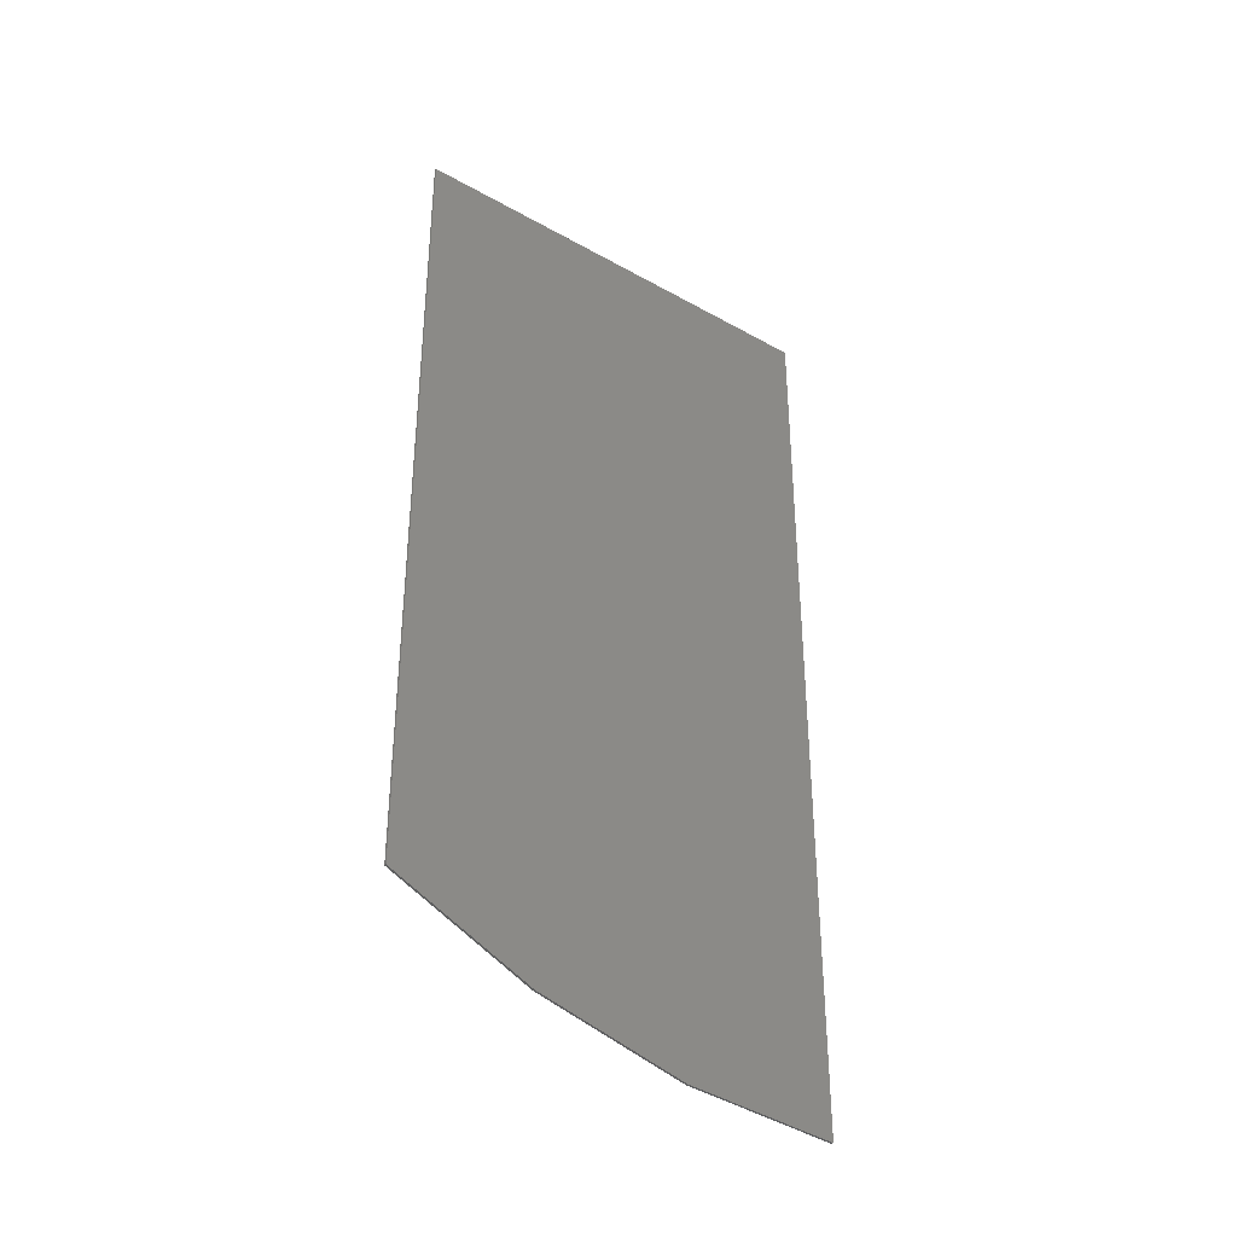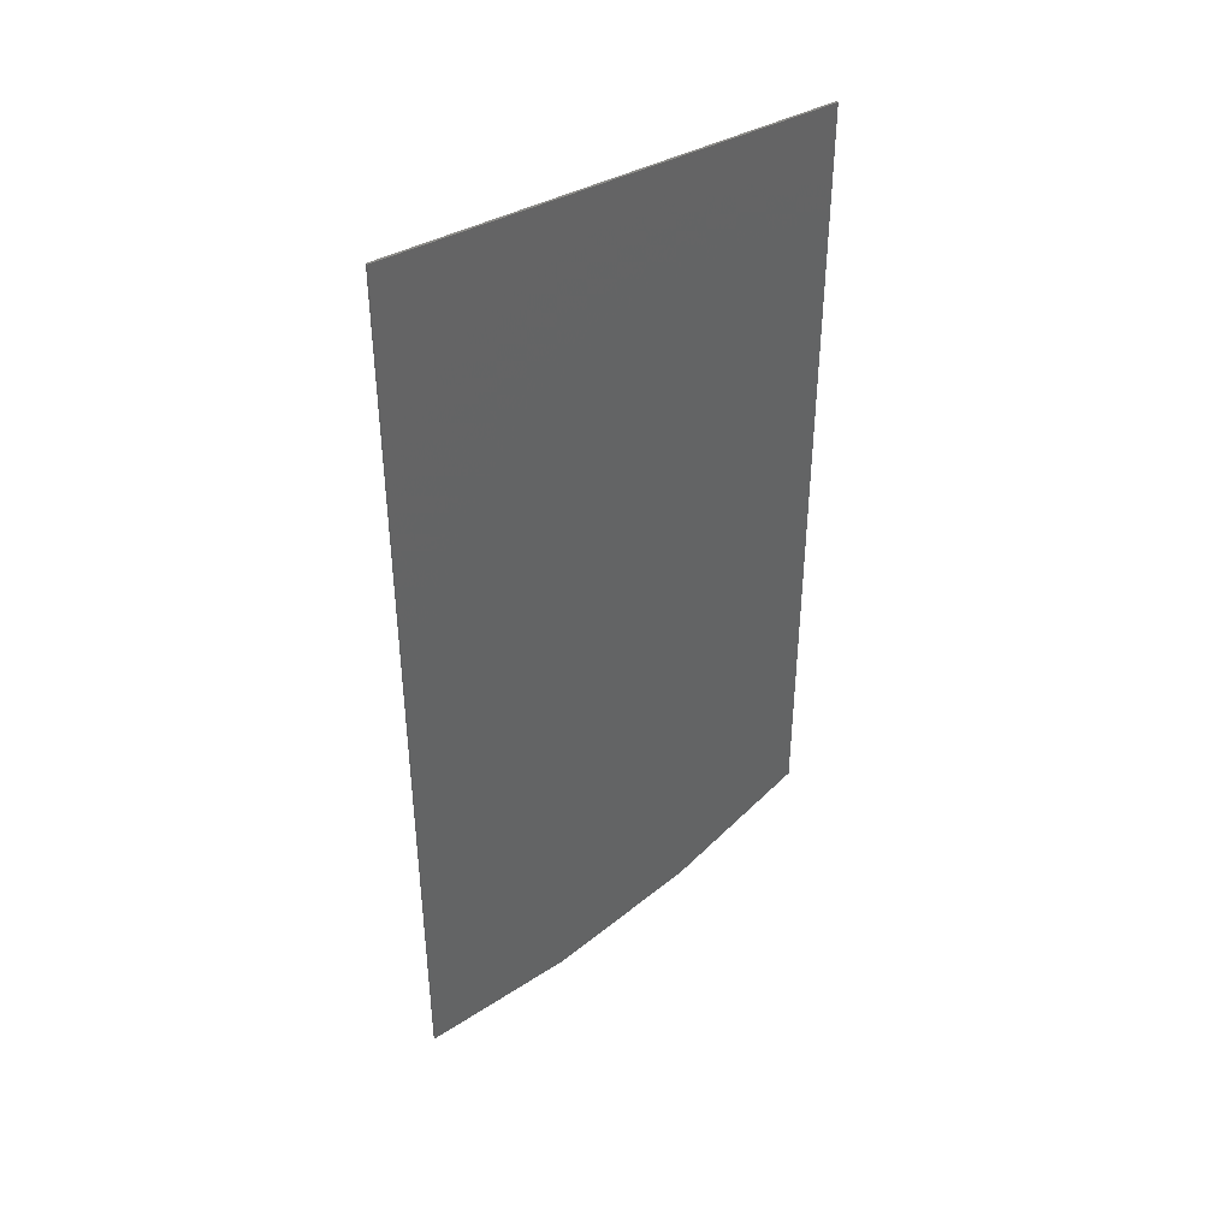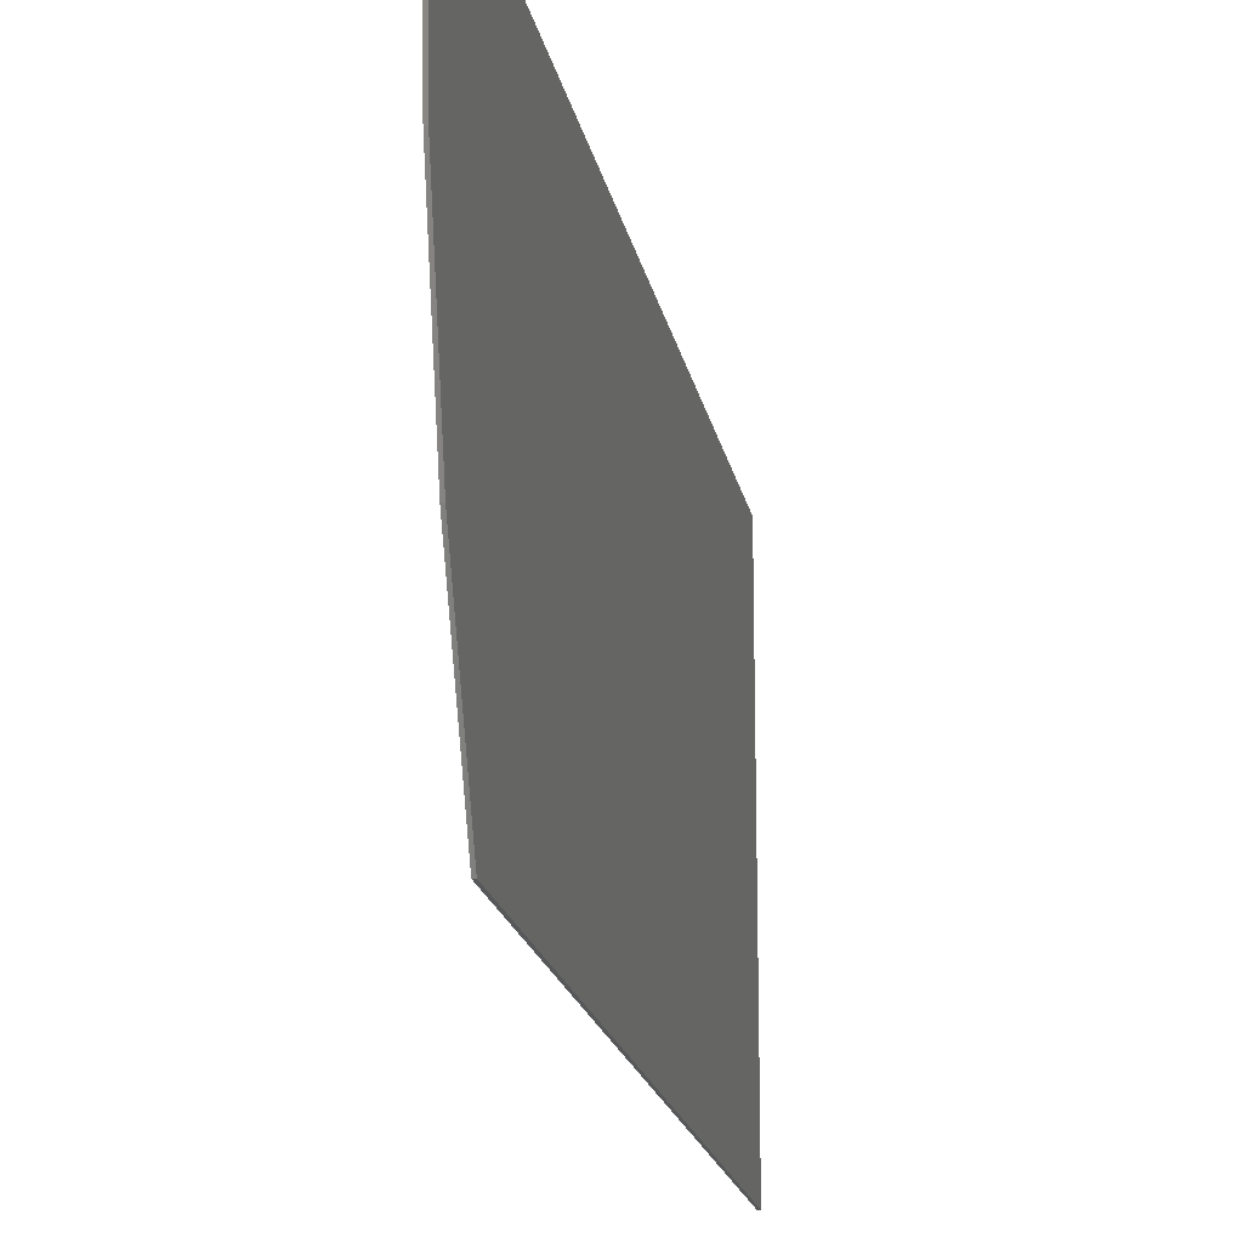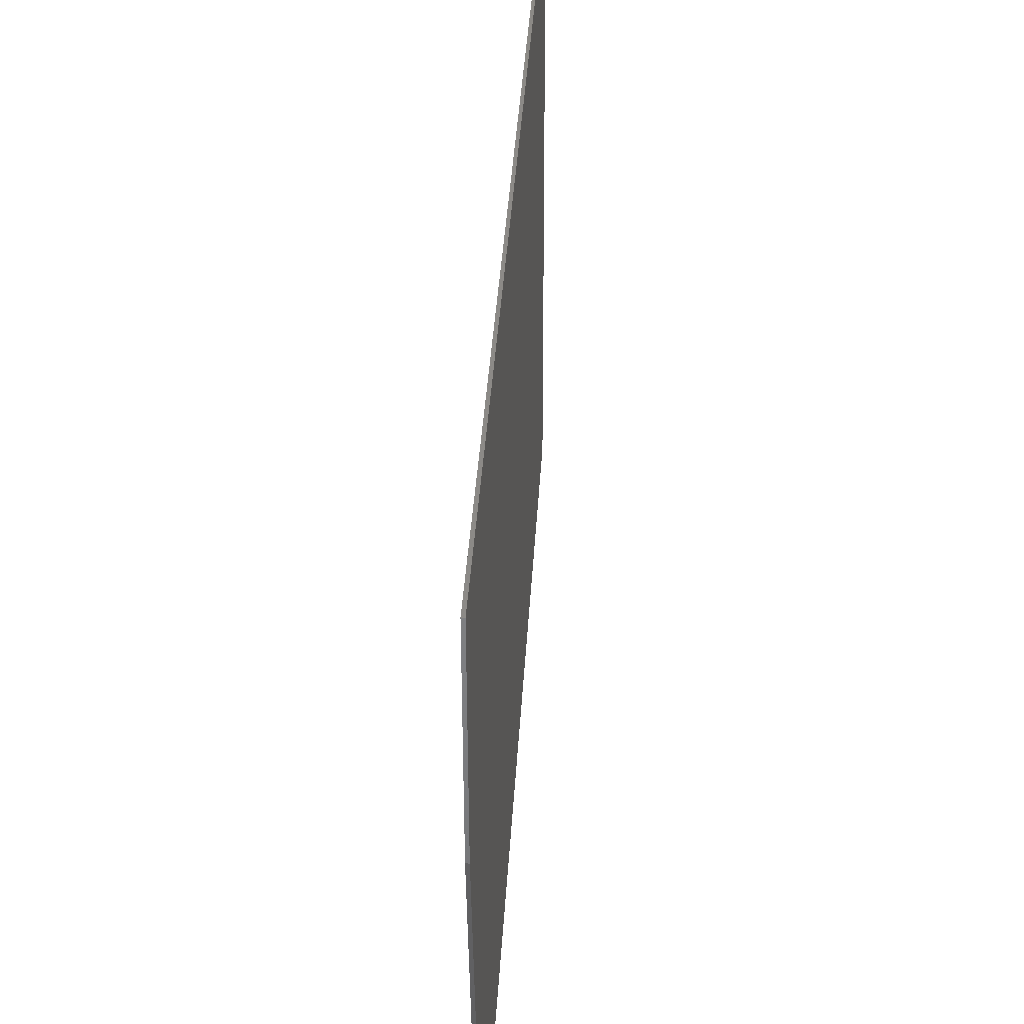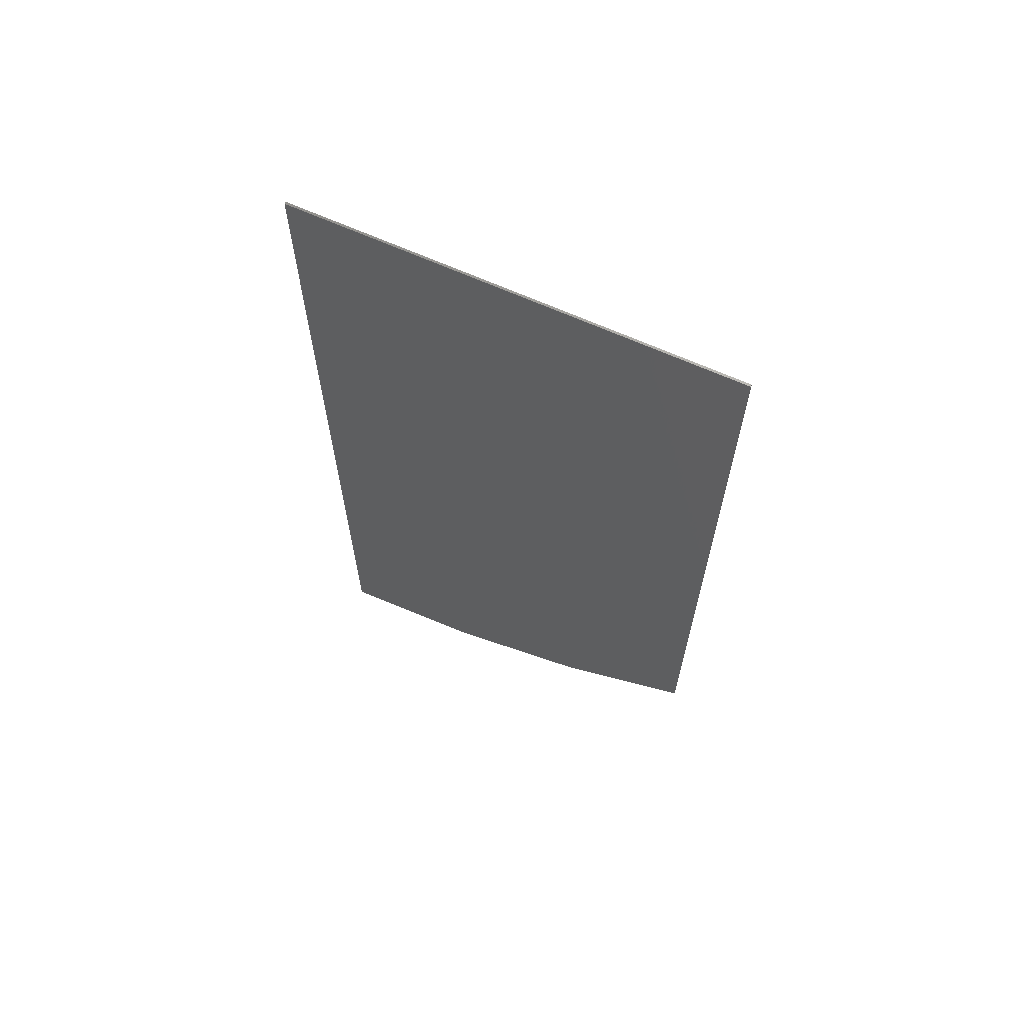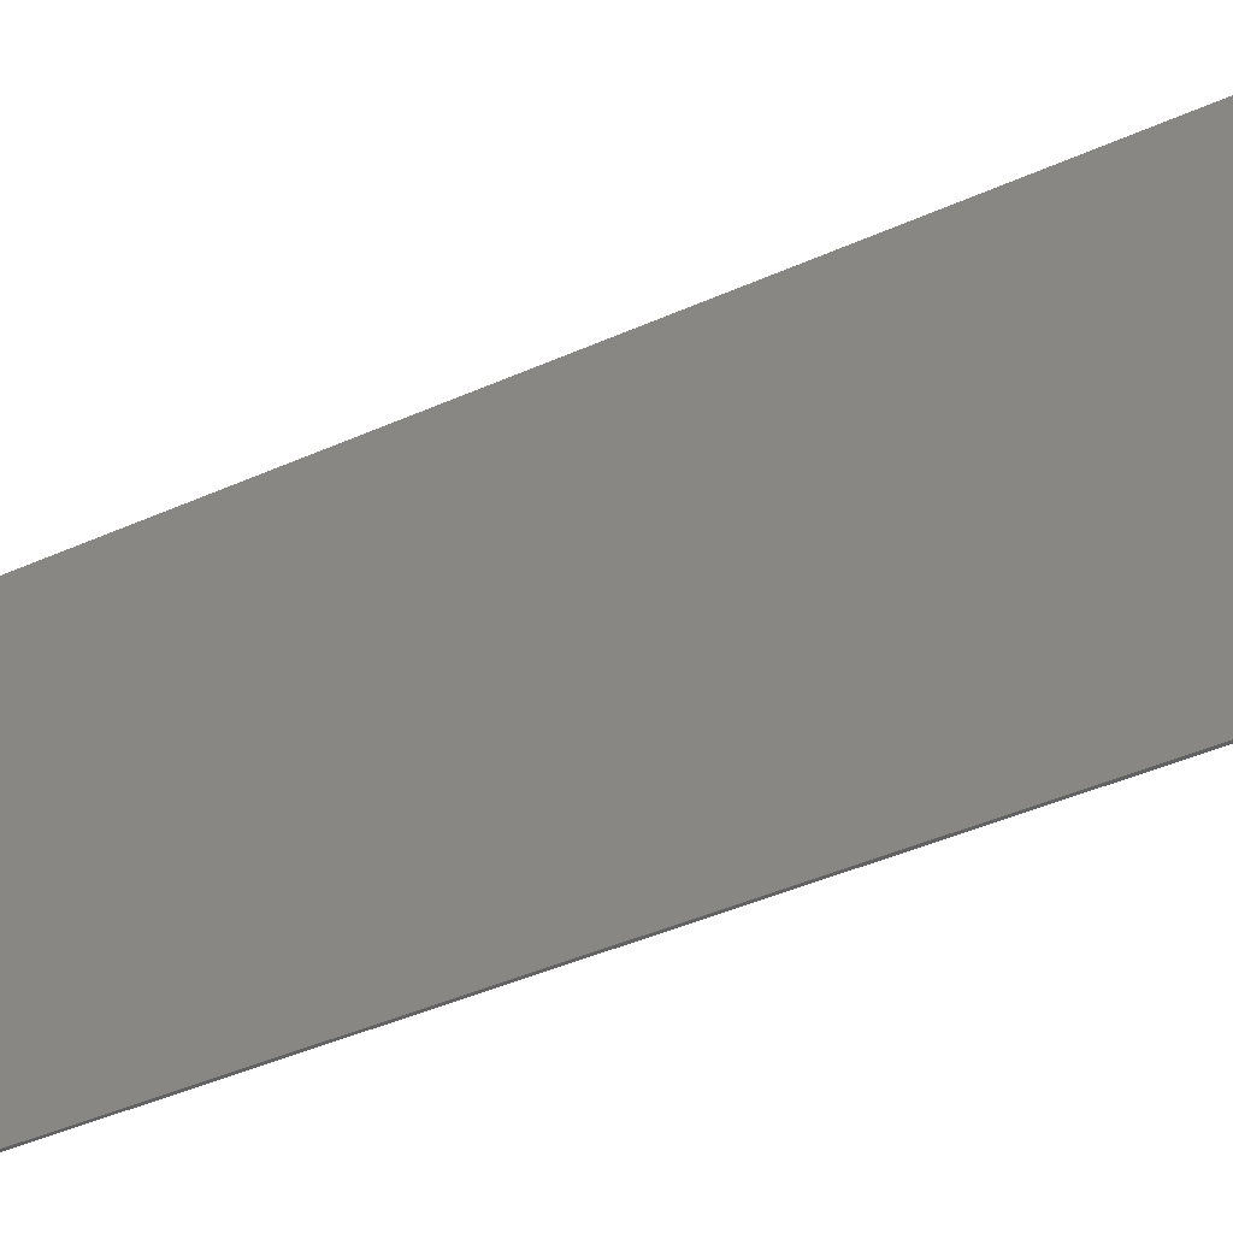
<metadata>
{"format":"stl","ext":"stl","renderer":"f3d","projection":"perspective","resolution":1024,"background":"white","views":[{"elev":-35.4,"azim":53.6,"up":"+Z"},{"elev":40.3,"azim":-125.2,"up":"+Z"},{"elev":-19.1,"azim":-169.3,"up":"+Y"},{"elev":32.2,"azim":-177.1,"up":"+Y"},{"elev":64.6,"azim":-65.2,"up":"+Z"},{"elev":-45.7,"azim":116.9,"up":"+Y"}]}
</metadata>
<code>
# stl→obj: 12 verts, 20 faces
v 0.1895 -0.375 0.1005
v 0.1875 -0.375 0.1005
v 0.1895 -0.2565 0.04523
v 0.1875 -0.2565 0.04523
v 0.1895 -0.1302 0.01139
v 0.1875 -0.1302 0.01139
v 0.1895 1.096e-19 -1.209e-19
v 0.1875 0 0
v 0.1875 -0.375 0.75
v 0.1875 0 0.75
v 0.1895 1.096e-19 0.75
v 0.1895 -0.375 0.75
f 1 2 3
f 3 2 4
f 3 4 5
f 5 4 6
f 5 6 7
f 7 6 8
f 9 10 2
f 2 10 8
f 2 8 4
f 4 8 6
f 8 10 7
f 7 10 11
f 12 1 11
f 11 1 3
f 11 3 7
f 7 3 5
f 11 10 12
f 12 10 9
f 2 1 9
f 9 1 12

</code>
